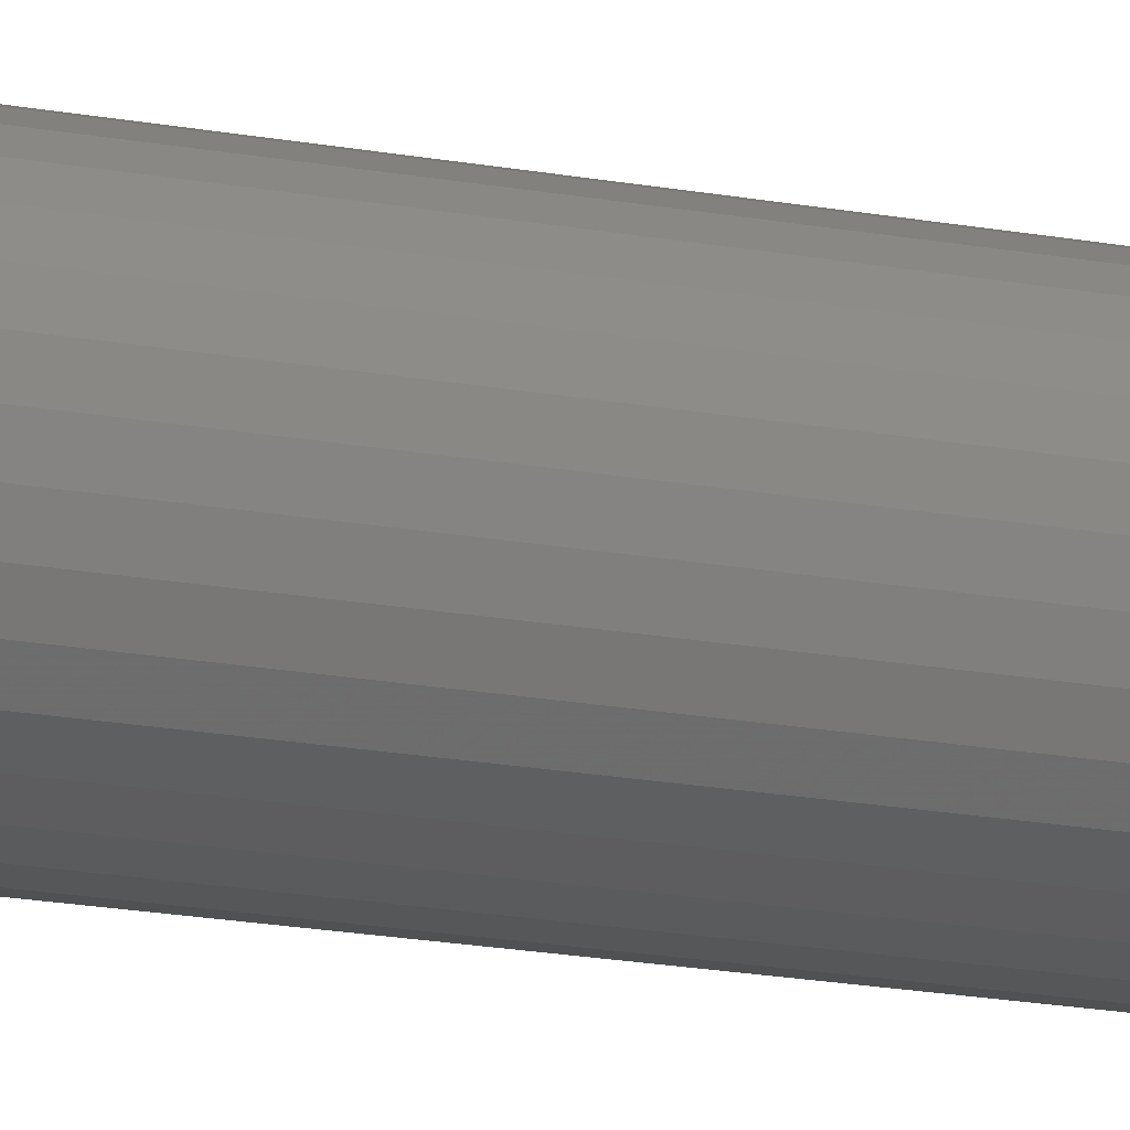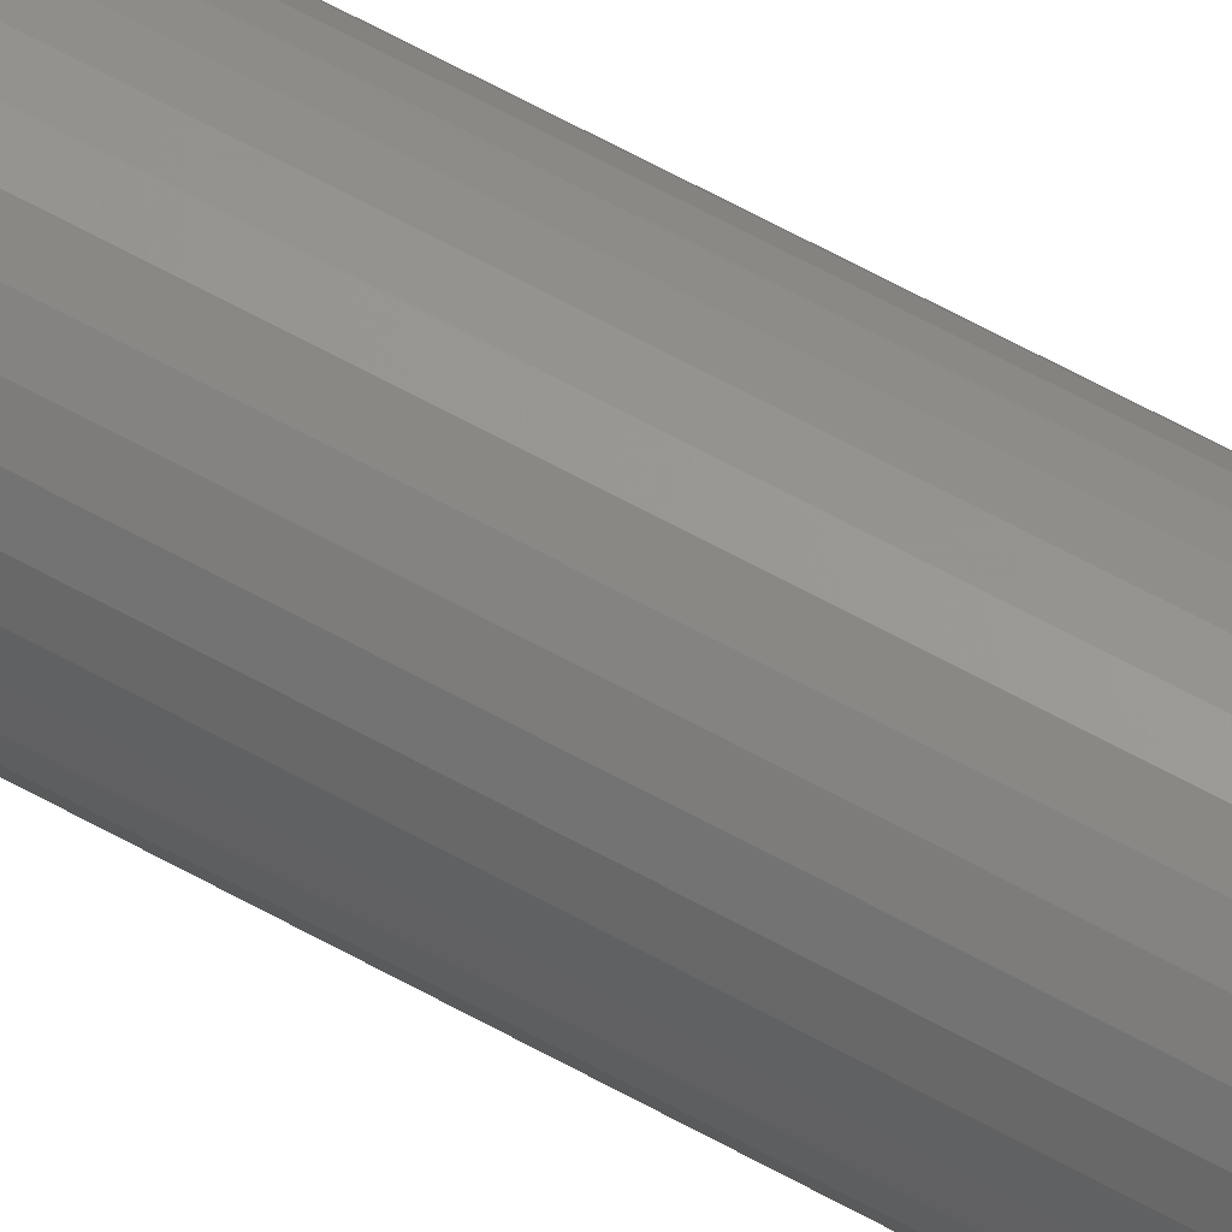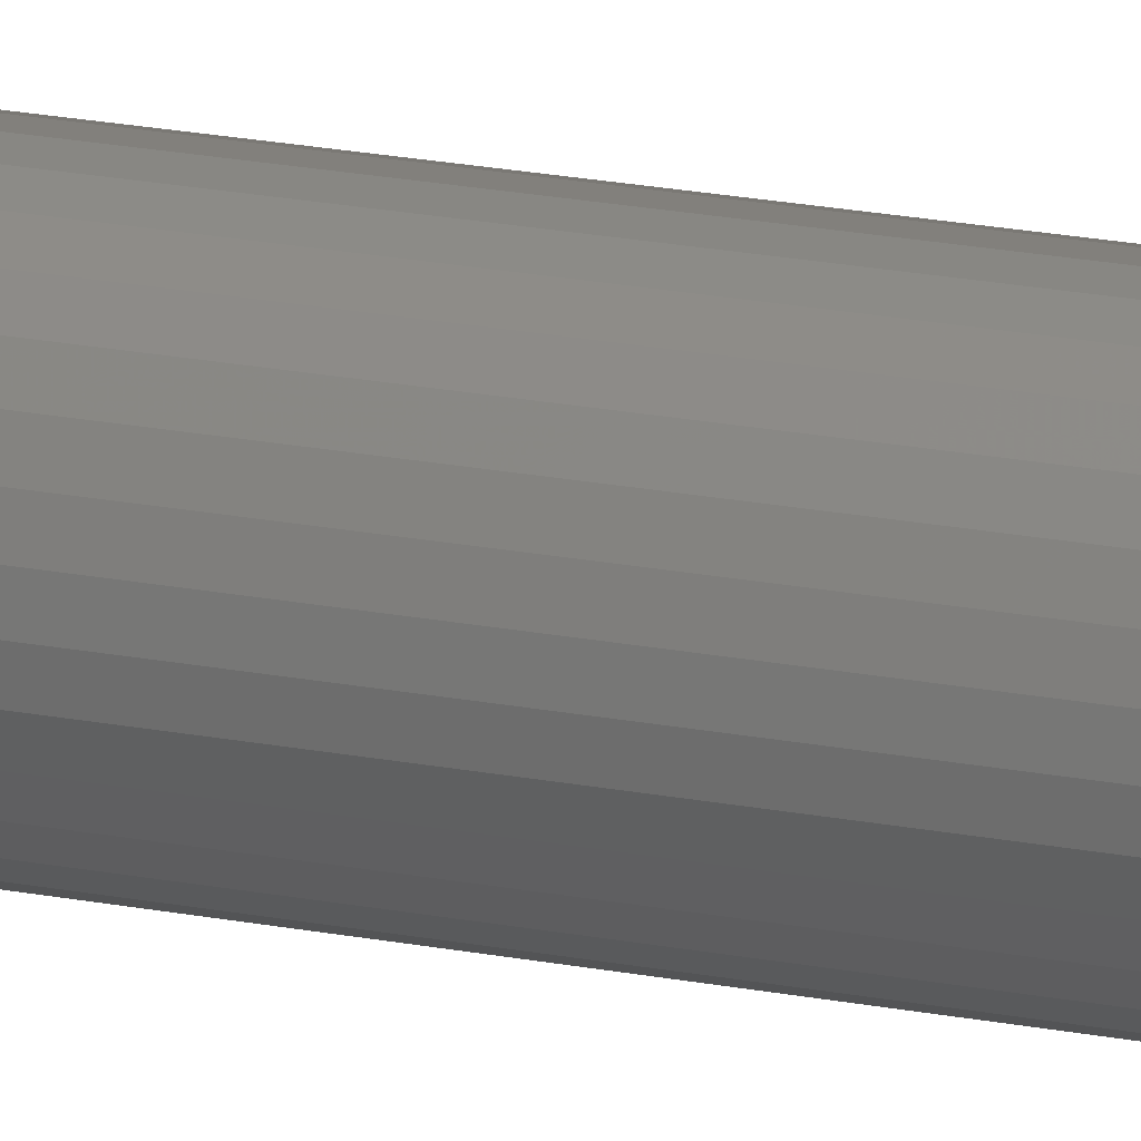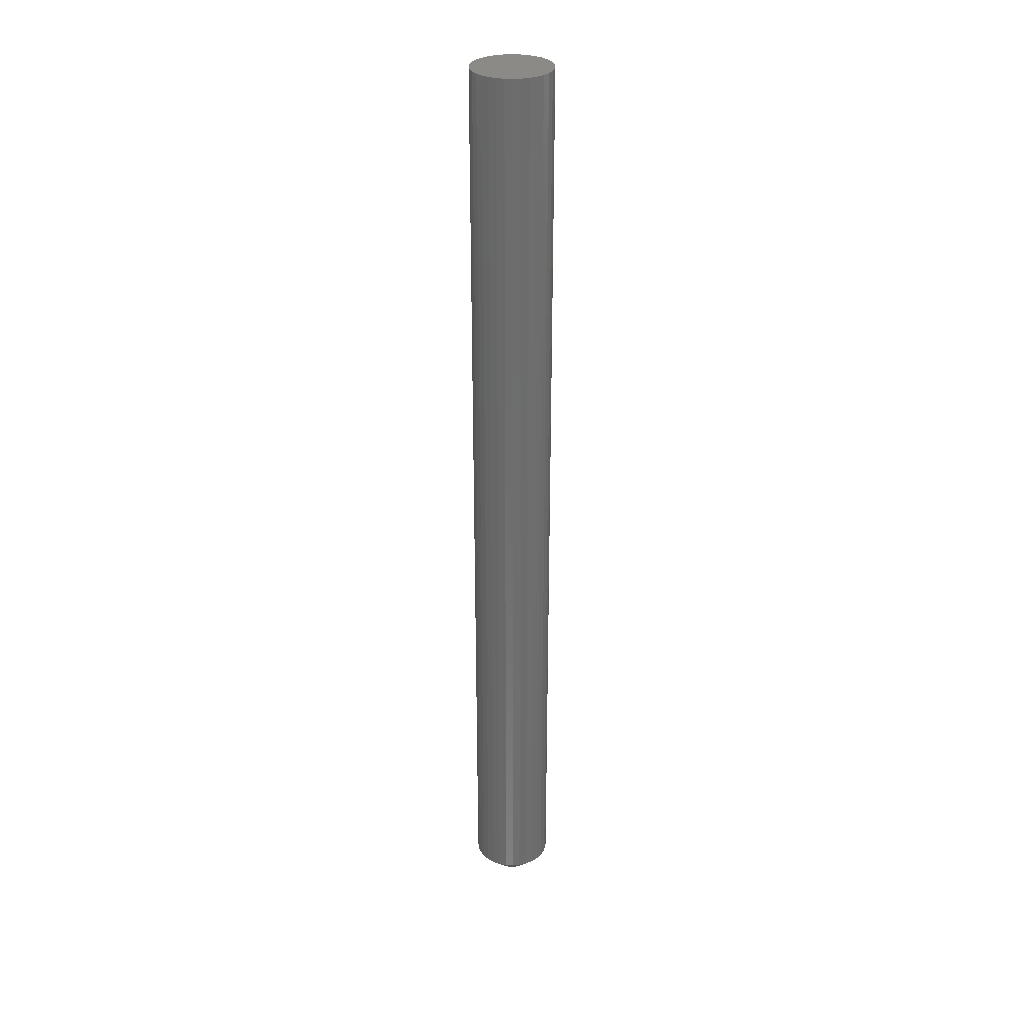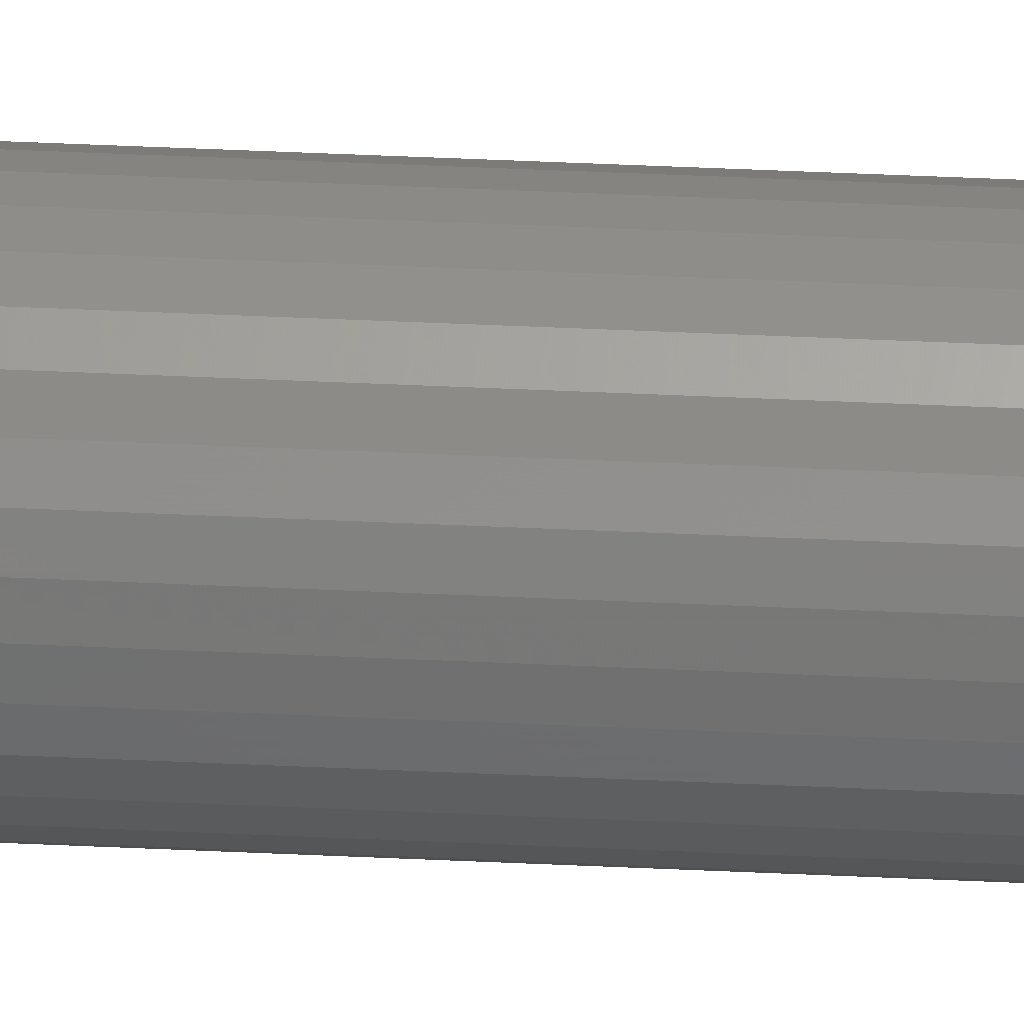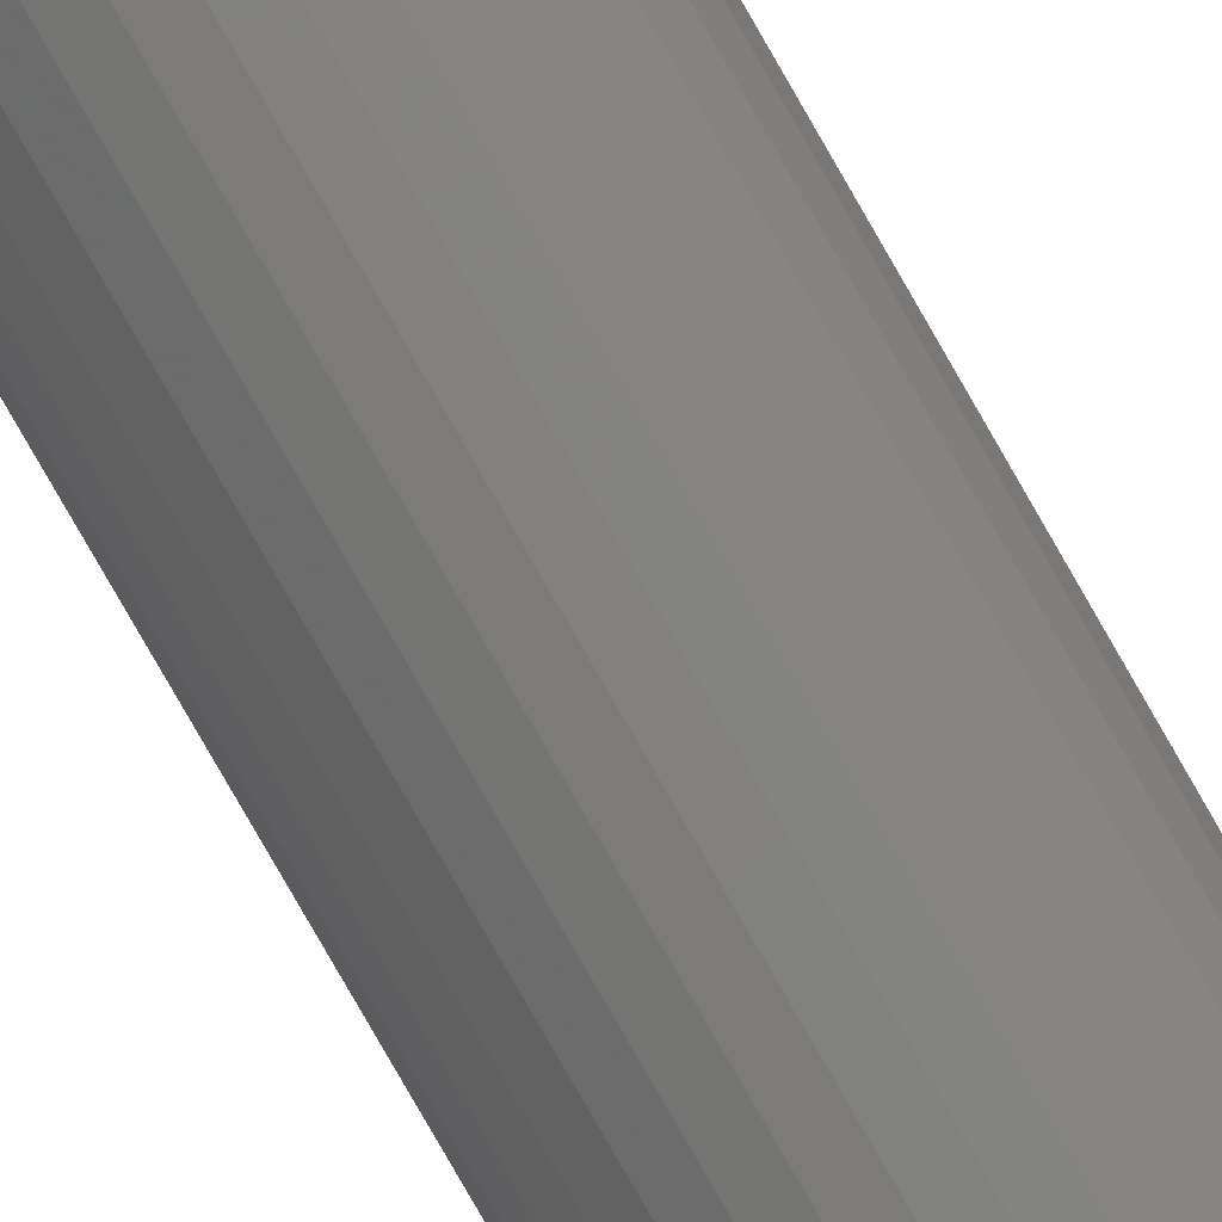
<metadata>
{"format":"stl","ext":"stl","renderer":"f3d","projection":"perspective","resolution":1024,"background":"white","views":[{"elev":-12.2,"azim":61.6,"up":"+Y"},{"elev":61.1,"azim":-60.2,"up":"+Y"},{"elev":19.5,"azim":-69.4,"up":"+Y"},{"elev":30.3,"azim":-46.3,"up":"+Z"},{"elev":47.4,"azim":93.0,"up":"+Y"},{"elev":-78.5,"azim":-150.3,"up":"+Y"}]}
</metadata>
<code>
# stl→obj: 96 verts, 188 faces
v -0.01294 0.008864 0
v -0.01095 0.01128 0
v 0.01161 0.01128 0
v 0.01359 0.008864 0
v -0.01441 0.006105 0
v 0.01507 0.006105 0
v 0.01359 -0.008864 0
v -0.01294 -0.008864 0
v 0.01507 -0.006105 0
v -0.01095 -0.01128 0
v 0.01161 -0.01128 0
v -0.008535 -0.01327 0
v 0.009192 -0.01327 0
v -0.005776 -0.01474 0
v -0.002784 -0.01565 0
v 0.006434 -0.01474 0
v 0.0003289 -0.01595 0
v 0.003441 -0.01565 0
v 0.009192 0.01327 0
v -0.008535 0.01327 0
v -0.005776 0.01474 0
v -0.002784 0.01565 0
v 0.0003289 0.01595 0
v 0.003441 0.01565 0
v 0.006434 0.01474 0
v -0.01441 -0.006105 0
v -0.01532 -0.003112 0
v 0.01598 -0.003112 0
v -0.01562 -1.288e-17 0
v 0.01628 -4.572e-18 0
v -0.01532 0.003112 0
v 0.01598 0.003112 0
v 0.03191 -3.578e-17 0.01562
v 0.03191 0 0.75
v 0.0313 -0.006161 0.01562
v 0.0313 -0.006161 0.75
v 0.0295 -0.01208 0.01562
v 0.0295 -0.01208 0.75
v 0.02659 -0.01754 0.01562
v 0.02659 -0.01754 0.75
v 0.02266 -0.02233 0.01562
v 0.02266 -0.02233 0.75
v 0.01787 -0.02626 0.01562
v 0.01787 -0.02626 0.75
v 0.01241 -0.02918 0.01562
v 0.01241 -0.02918 0.75
v 0.00649 -0.03097 0.01562
v 0.00649 -0.03097 0.75
v 0.0003289 -0.03158 0.01562
v 0.0003289 -0.03158 0.75
v -0.005832 -0.03097 0.01562
v -0.005832 -0.03097 0.75
v -0.01176 -0.02918 0.01562
v -0.01176 -0.02918 0.75
v -0.01722 -0.02626 0.01562
v -0.01722 -0.02626 0.75
v -0.022 -0.02233 0.01562
v -0.022 -0.02233 0.75
v -0.02593 -0.01754 0.01562
v -0.02593 -0.01754 0.75
v -0.02885 -0.01208 0.01562
v -0.02885 -0.01208 0.75
v -0.03064 -0.006161 0.01562
v -0.03064 -0.006161 0.75
v -0.03125 3.867e-18 0.01562
v -0.03125 3.867e-18 0.75
v -0.03064 0.006161 0.01562
v -0.03064 0.006161 0.75
v -0.02885 0.01208 0.01562
v -0.02885 0.01208 0.75
v -0.02593 0.01754 0.01562
v -0.02593 0.01754 0.75
v -0.022 0.02233 0.01562
v -0.022 0.02233 0.75
v -0.01722 0.02626 0.01562
v -0.01722 0.02626 0.75
v -0.01176 0.02918 0.01562
v -0.01176 0.02918 0.75
v -0.005832 0.03097 0.01562
v -0.005832 0.03097 0.75
v 0.0003289 0.03158 0.01562
v 0.0003289 0.03158 0.75
v 0.00649 0.03097 0.01562
v 0.00649 0.03097 0.75
v 0.01241 0.02918 0.01562
v 0.01241 0.02918 0.75
v 0.01787 0.02626 0.01562
v 0.01787 0.02626 0.75
v 0.02266 0.02233 0.01562
v 0.02266 0.02233 0.75
v 0.02659 0.01754 0.01562
v 0.02659 0.01754 0.75
v 0.0295 0.01208 0.01562
v 0.0295 0.01208 0.75
v 0.0313 0.006161 0.01562
v 0.0313 0.006161 0.75
f 1 2 3
f 4 1 3
f 5 1 4
f 6 5 4
f 7 8 9
f 10 8 7
f 11 10 7
f 12 10 11
f 13 12 11
f 13 14 12
f 15 14 13
f 16 15 13
f 16 17 15
f 18 17 16
f 19 3 2
f 19 2 20
f 19 20 21
f 19 21 22
f 19 22 23
f 19 23 24
f 19 24 25
f 8 26 9
f 9 26 27
f 9 27 28
f 28 27 29
f 28 29 30
f 30 29 31
f 30 31 32
f 32 31 5
f 32 5 6
f 33 34 35
f 35 34 36
f 35 36 37
f 37 36 38
f 37 38 39
f 39 38 40
f 39 40 41
f 41 40 42
f 41 42 43
f 43 42 44
f 43 44 45
f 45 44 46
f 45 46 47
f 47 46 48
f 47 48 49
f 49 48 50
f 49 50 51
f 51 50 52
f 51 52 53
f 53 52 54
f 53 54 55
f 55 54 56
f 55 56 57
f 57 56 58
f 57 58 59
f 59 58 60
f 59 60 61
f 61 60 62
f 61 62 63
f 63 62 64
f 63 64 65
f 65 64 66
f 65 66 67
f 67 66 68
f 67 68 69
f 69 68 70
f 69 70 71
f 71 70 72
f 71 72 73
f 73 72 74
f 73 74 75
f 75 74 76
f 75 76 77
f 77 76 78
f 77 78 79
f 79 78 80
f 79 80 81
f 81 80 82
f 81 82 83
f 83 82 84
f 83 84 85
f 85 84 86
f 85 86 87
f 87 86 88
f 87 88 89
f 89 88 90
f 89 90 91
f 91 90 92
f 91 92 93
f 93 92 94
f 93 94 95
f 95 94 96
f 95 96 33
f 33 96 34
f 29 63 65
f 29 27 63
f 33 28 30
f 33 35 28
f 26 61 63
f 26 63 27
f 8 57 59
f 59 61 8
f 8 61 26
f 14 53 55
f 14 55 12
f 55 10 12
f 15 49 51
f 51 53 15
f 15 53 14
f 16 45 47
f 16 47 18
f 47 17 18
f 13 41 43
f 43 45 13
f 13 45 16
f 9 37 39
f 9 39 7
f 39 11 7
f 35 37 28
f 28 37 9
f 57 8 10
f 10 55 57
f 49 15 17
f 17 47 49
f 41 13 11
f 11 39 41
f 30 95 33
f 30 32 95
f 65 31 29
f 65 67 31
f 6 93 95
f 6 95 32
f 4 89 91
f 91 93 4
f 4 93 6
f 25 85 87
f 25 87 19
f 87 3 19
f 24 81 83
f 83 85 24
f 24 85 25
f 21 77 79
f 21 79 22
f 79 23 22
f 20 73 75
f 75 77 20
f 20 77 21
f 5 69 71
f 5 71 1
f 71 2 1
f 67 69 31
f 31 69 5
f 89 4 3
f 3 87 89
f 81 24 23
f 23 79 81
f 73 20 2
f 2 71 73
f 82 80 78
f 84 82 78
f 84 78 86
f 86 78 76
f 86 76 88
f 88 76 74
f 88 74 90
f 90 74 72
f 90 72 92
f 92 72 70
f 92 70 94
f 94 70 68
f 94 68 96
f 36 62 38
f 38 62 60
f 38 60 40
f 40 60 58
f 40 58 42
f 42 58 56
f 42 56 44
f 44 56 54
f 44 54 46
f 46 54 52
f 46 52 50
f 46 50 48
f 96 68 34
f 34 68 66
f 34 66 36
f 36 66 64
f 36 64 62

</code>
